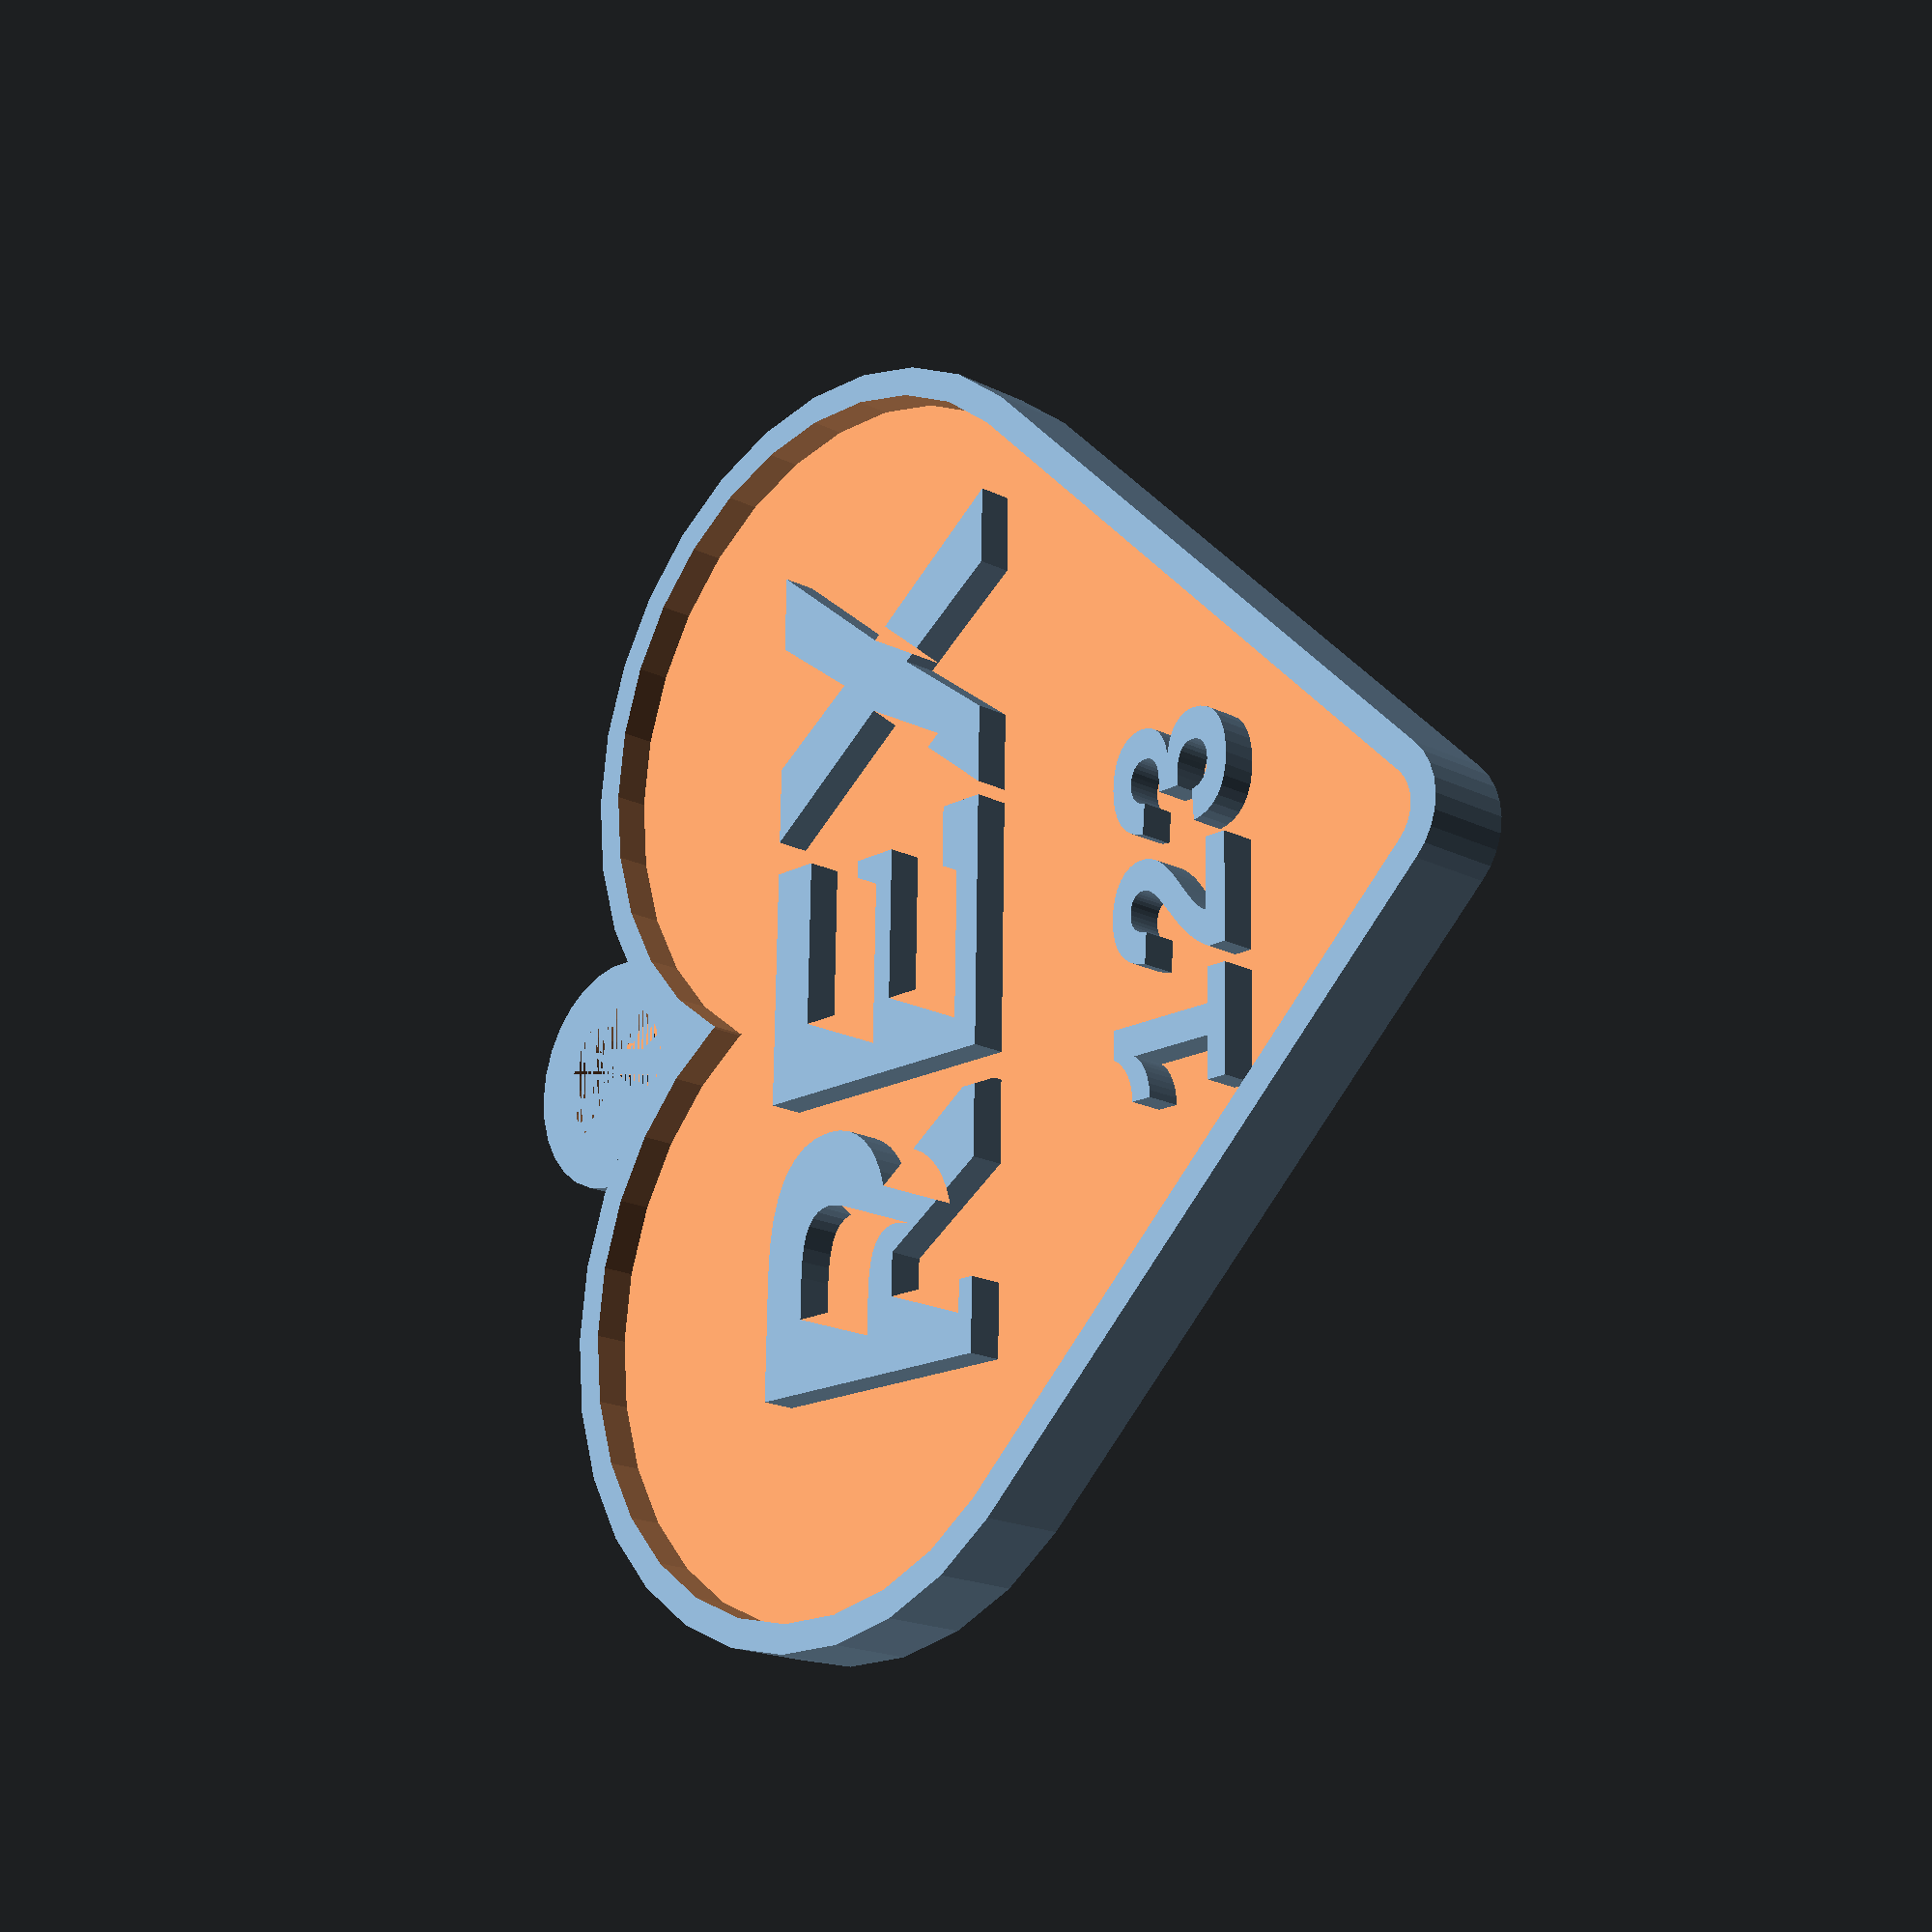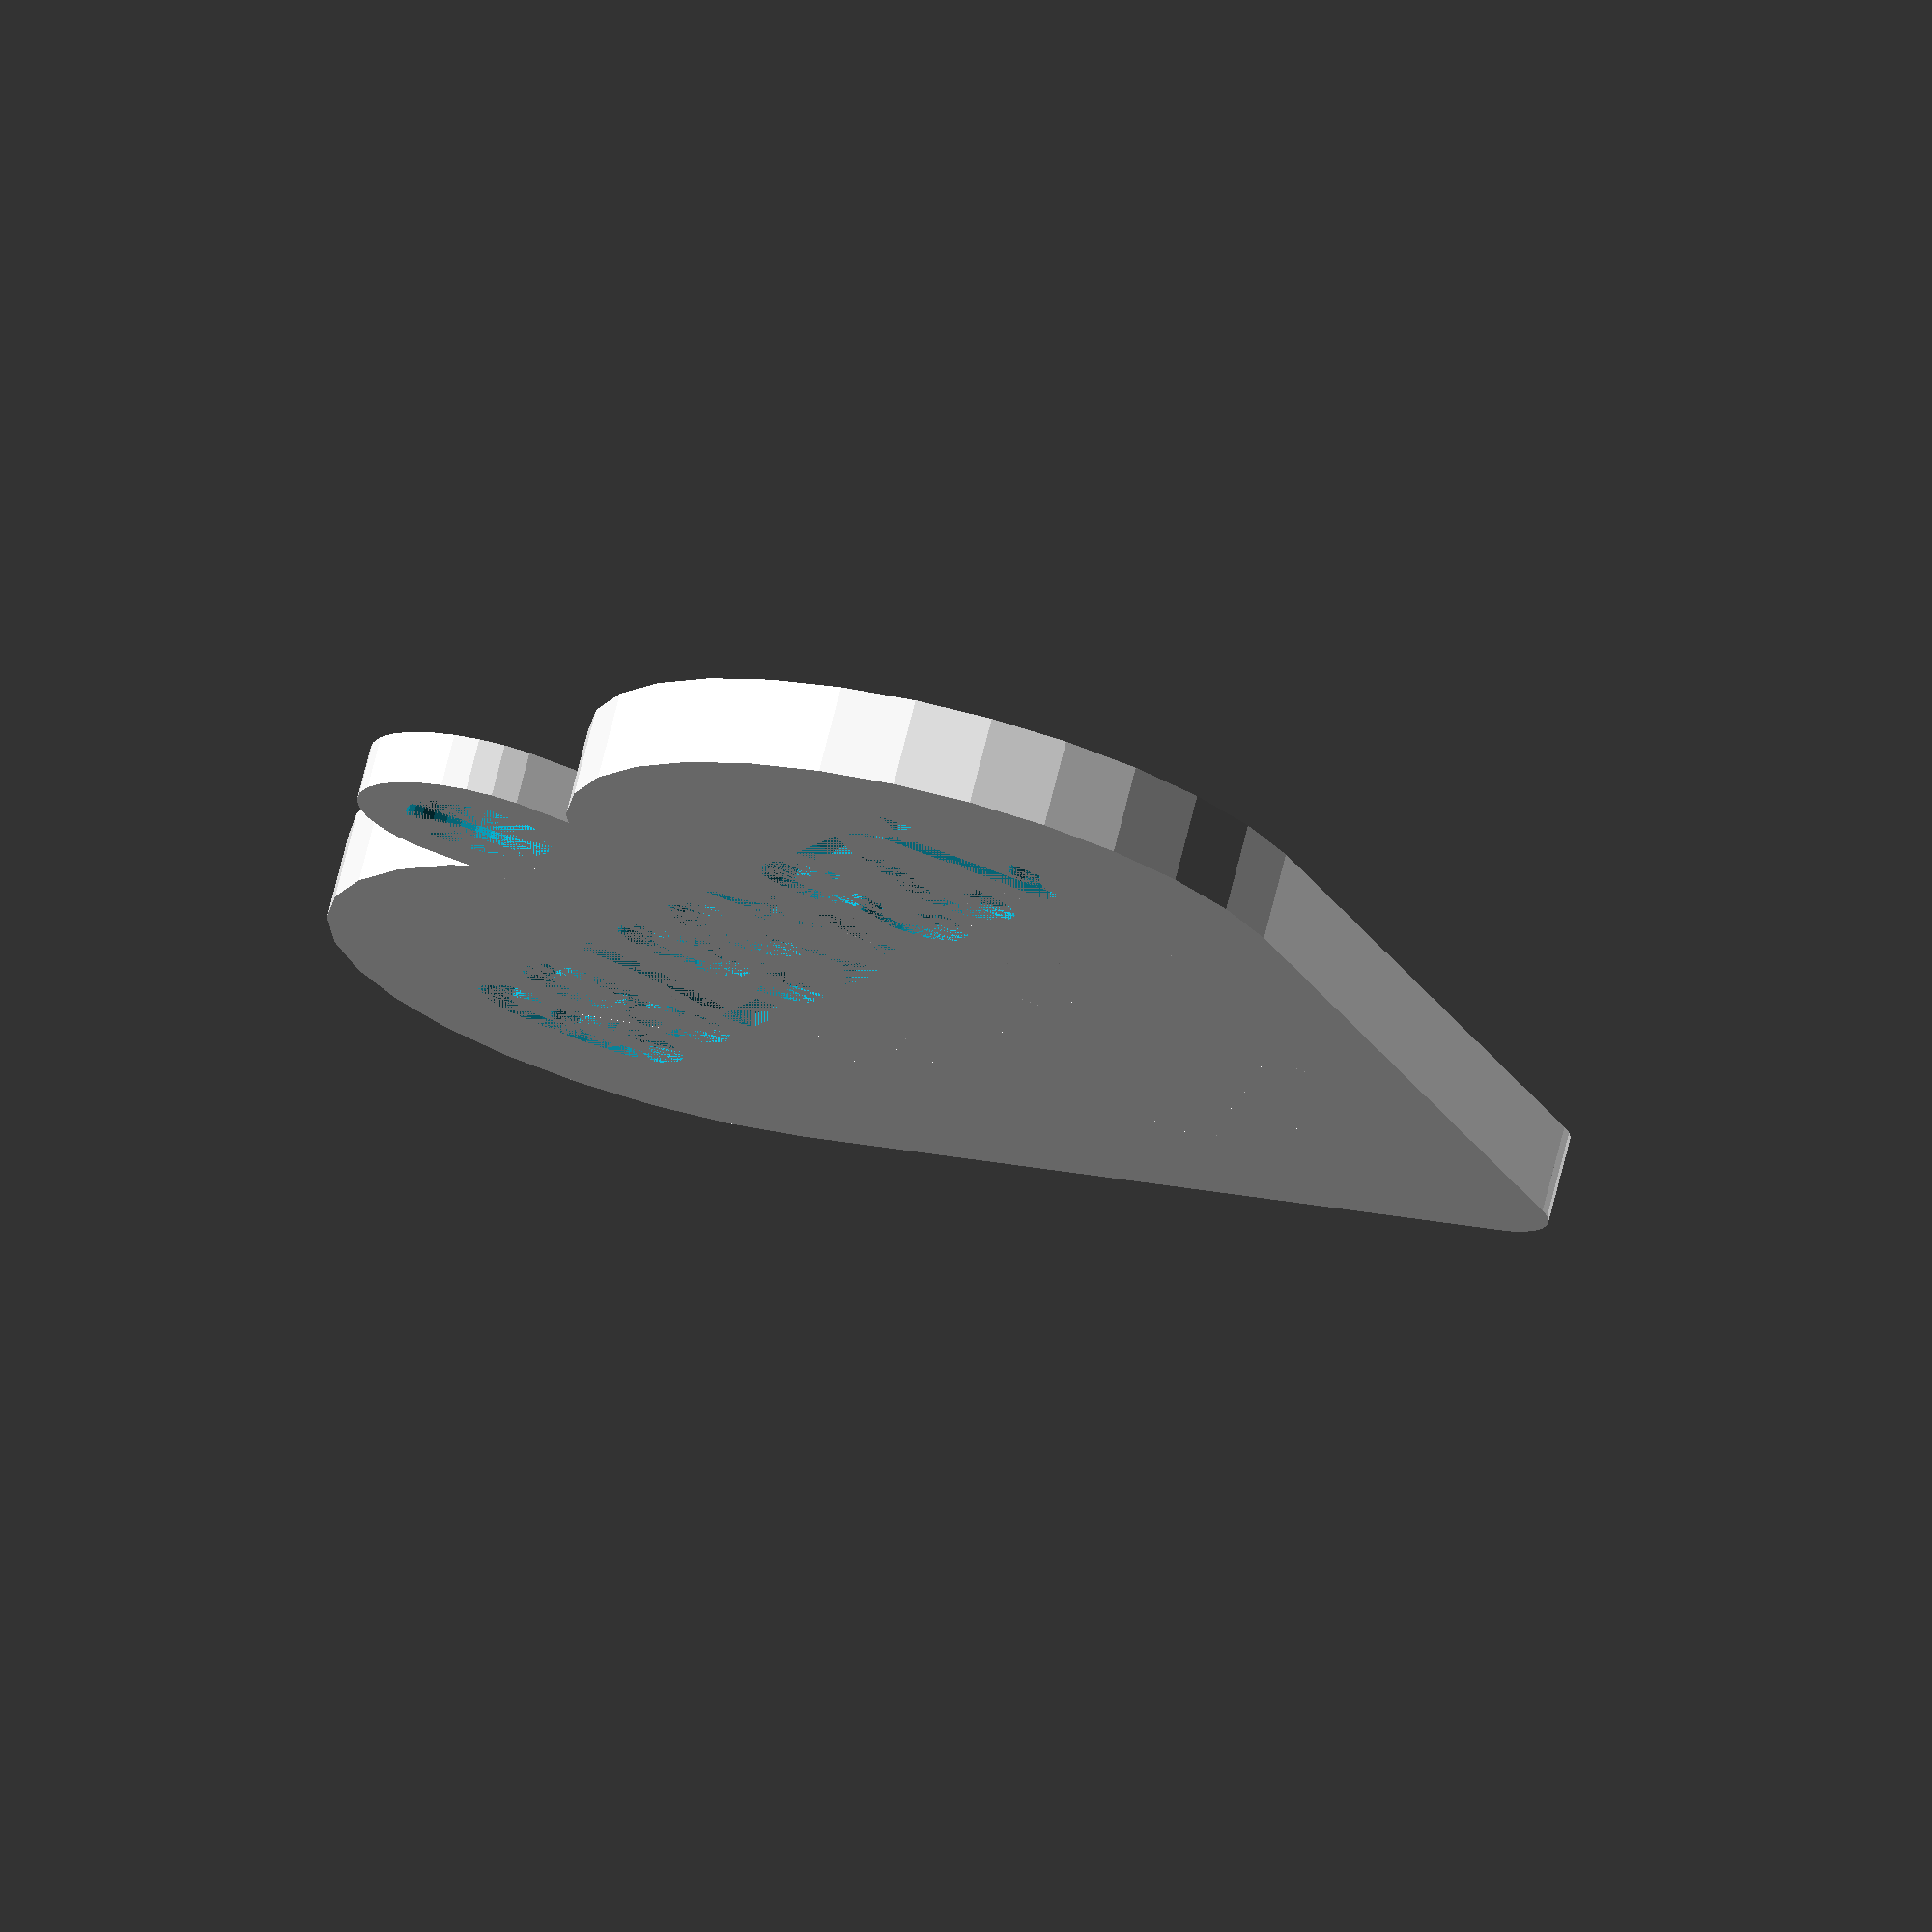
<openscad>
$fn = 30;
velikost = 25;
height = 3;
jmeno = "REX";
id = "123";
cislo = "123456789";


module srdce()
{
    union()
    {
        hull()
        {
            translate([0,0,0]) cylinder(d=(velikost/5),h=height);
            translate([velikost,-(velikost/2.5),0]) cylinder(d=(velikost),h=height);
        }
        hull()
        {
            translate([0,0,0]) cylinder(d=(velikost/5),h=height);
            translate([velikost,(velikost/2.5),0]) cylinder(d=(velikost),h=height);
        }
    }
}

module privesek()
{
    difference()
    {
        union()
        {
            hull()
            {
                translate([velikost*1.5,0,0]) cylinder(d=(velikost/3),h=height*0.6);
                translate([velikost,0,0]) cylinder(d=(velikost/3),h=height*0.6);
            }
            srdce();
        }
        union()
        {
            translate([velikost*1.5,0,0]) cylinder(d=(velikost/5),h=height*0.6);
            hull()
            {
                translate([0,0,height*0.6]) cylinder(d=((velikost/5)-2),h=height);
                translate([velikost,-(velikost/2.5),height*0.6]) cylinder(d=(velikost-2),h=height);
            }
            hull()
            {
                translate([0,0,height*0.6]) cylinder(d=((velikost/5)-2),h=height);
                translate([velikost,(velikost/2.5),height*0.6]) cylinder(d=(velikost-2),h=height);
            }
        }
    }
}

module t(t, s = 3, style = "Courier New:style=Regular") 
{
  rotate([0, 0, 0])
    linear_extrude(height = 0.5)
    text(t, size = s, font = str(style), $fn = 30);
}

module znamka()
{
    difference()
    {
        union()
        {
            privesek();
            translate([velikost*0.7,velikost*0.6,0]) 
            {
                rotate([0,0,-90])
                {
                    resize([velikost*1.2,velikost*0.4,height]) t(jmeno,8,"Courier New:style=BOLD");
                }
            } 
            translate([velikost*0.25,velikost*0.3,0]) 
            {
                rotate([0,0,-90])
                {
                    resize([velikost*0.5,velikost*0.2,height]) t(id,8,"Courier New:style=BOLD");
                }
            } 
        }
        translate([velikost*1.2,velikost*0.7,0]) 
        {
            mirror([1,0,0]) rotate([0,0,-90])
            {
                resize([velikost*1.4,velikost*0.3,height/6]) t(cislo,8,"Courier New:style=BOLD");
            }
        } 

    }
}

znamka();
</openscad>
<views>
elev=19.1 azim=181.1 roll=46.7 proj=p view=wireframe
elev=107.0 azim=155.8 roll=345.9 proj=o view=wireframe
</views>
